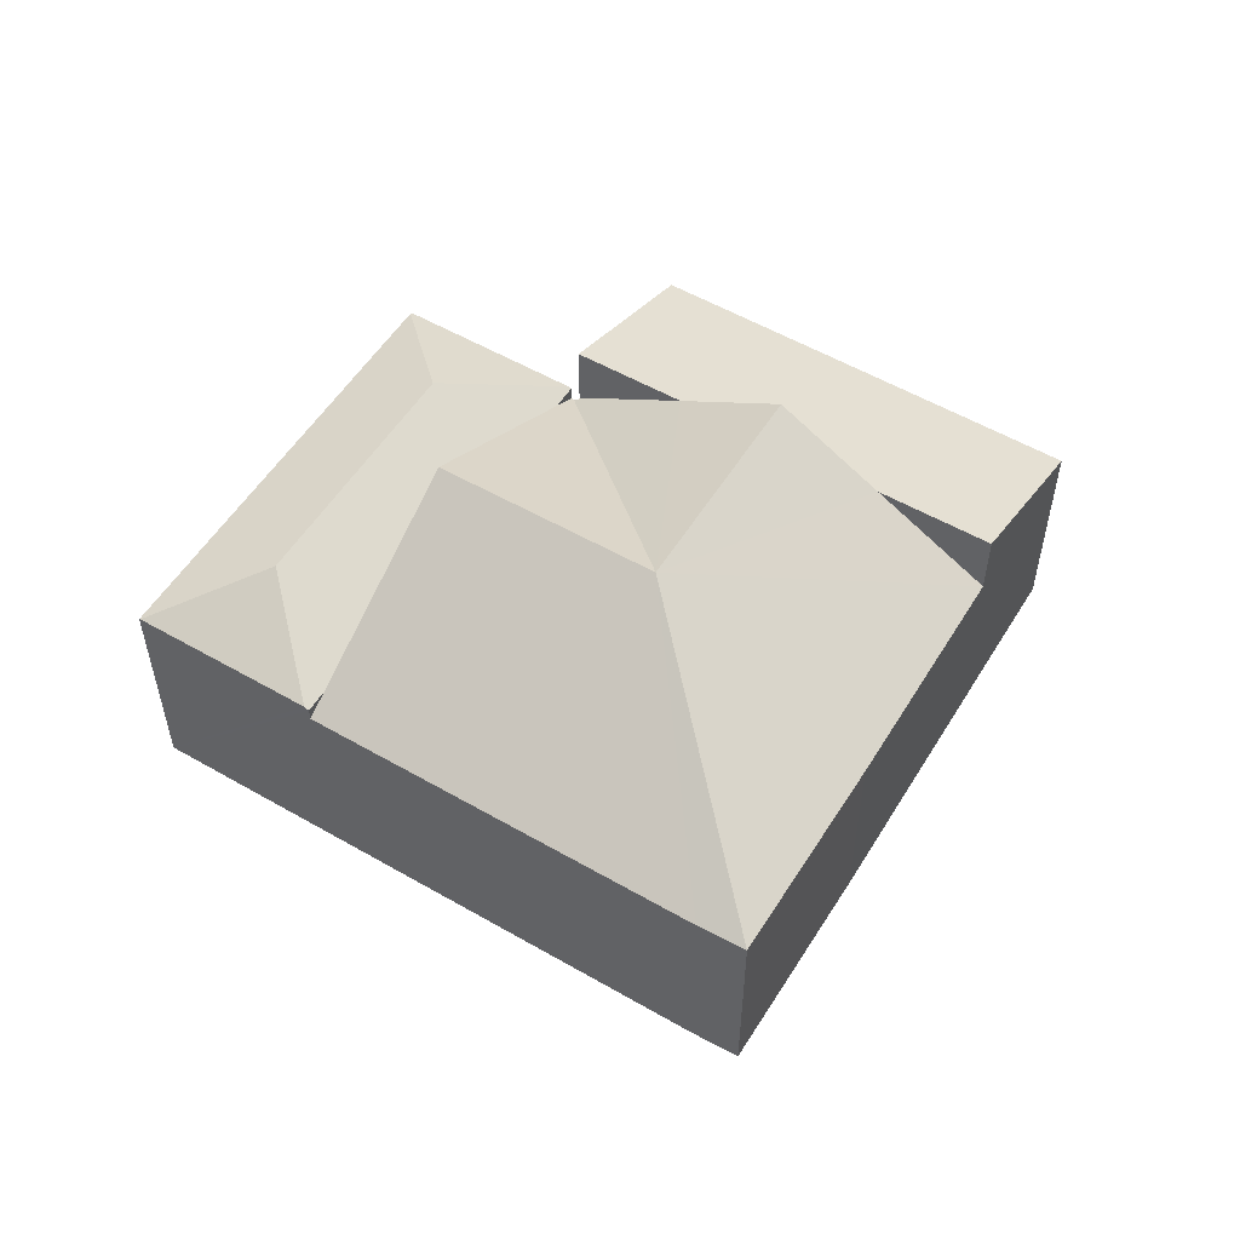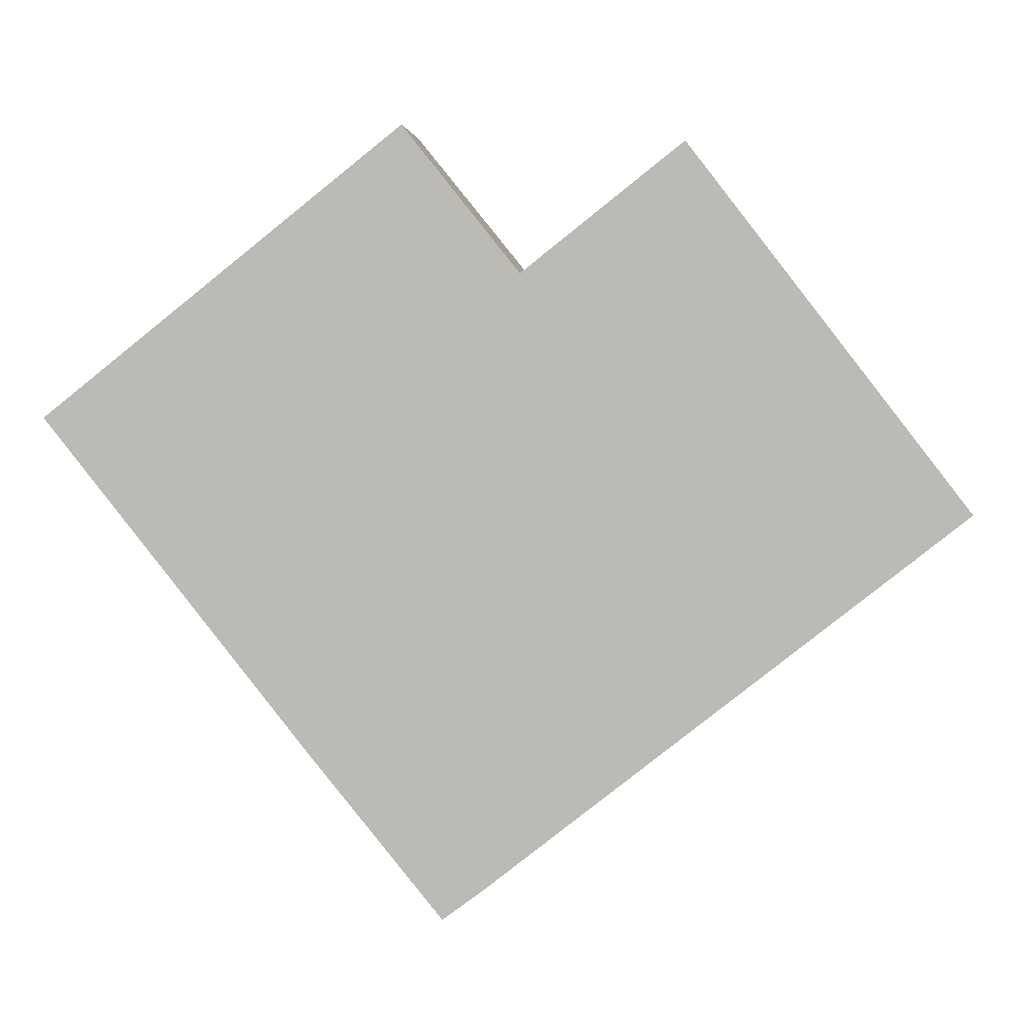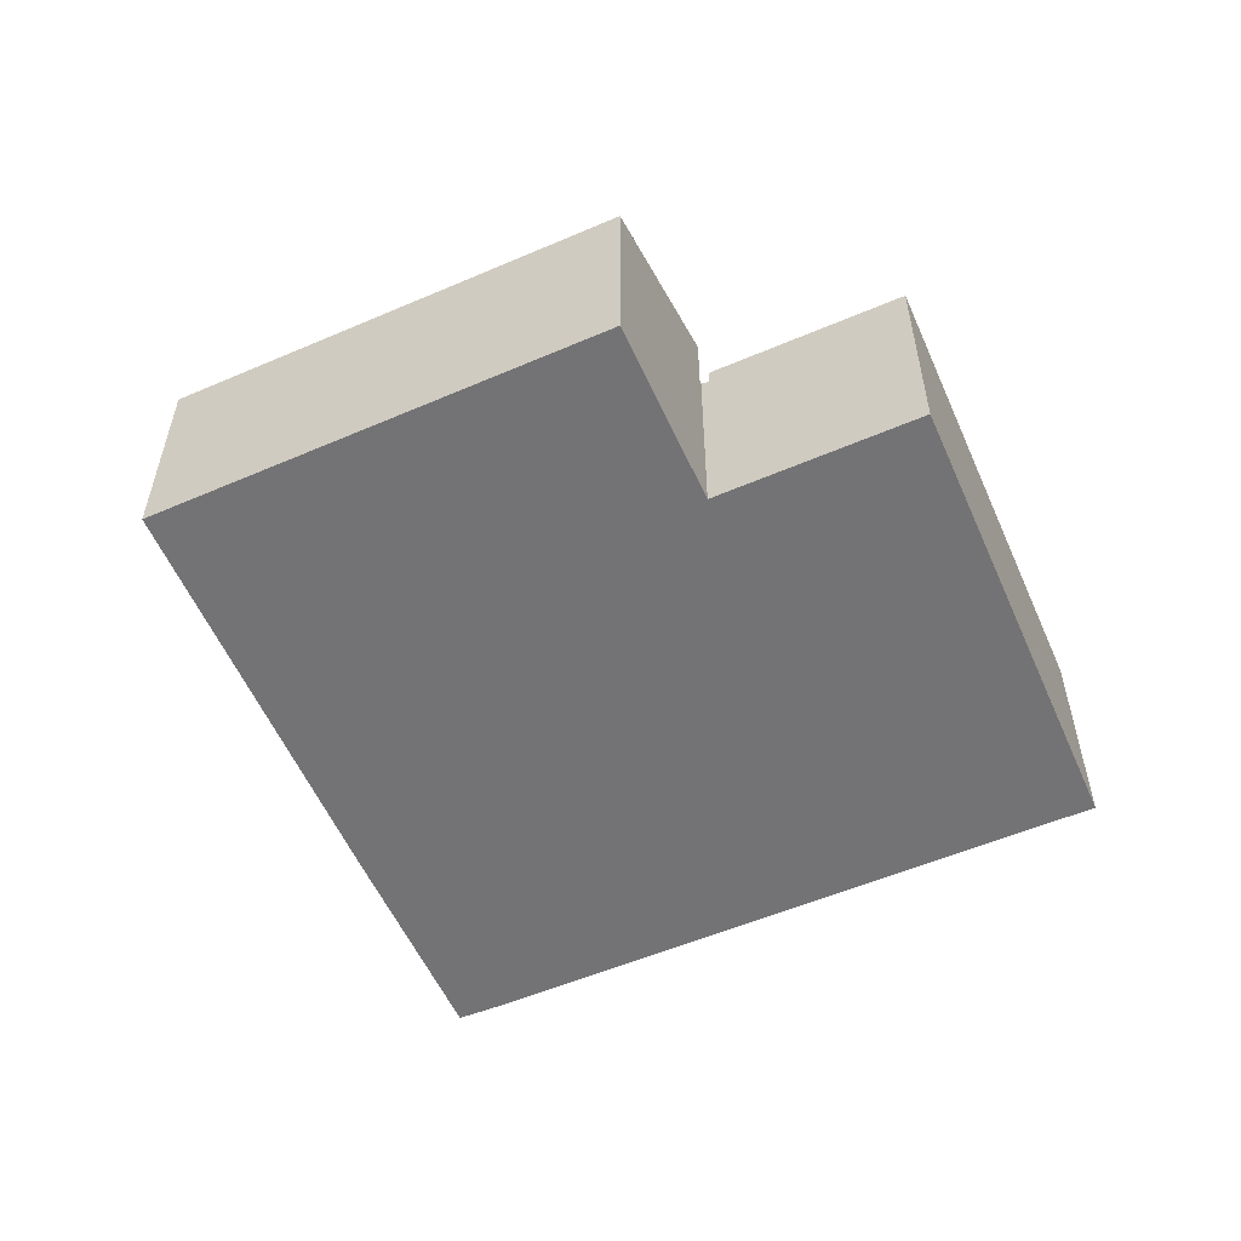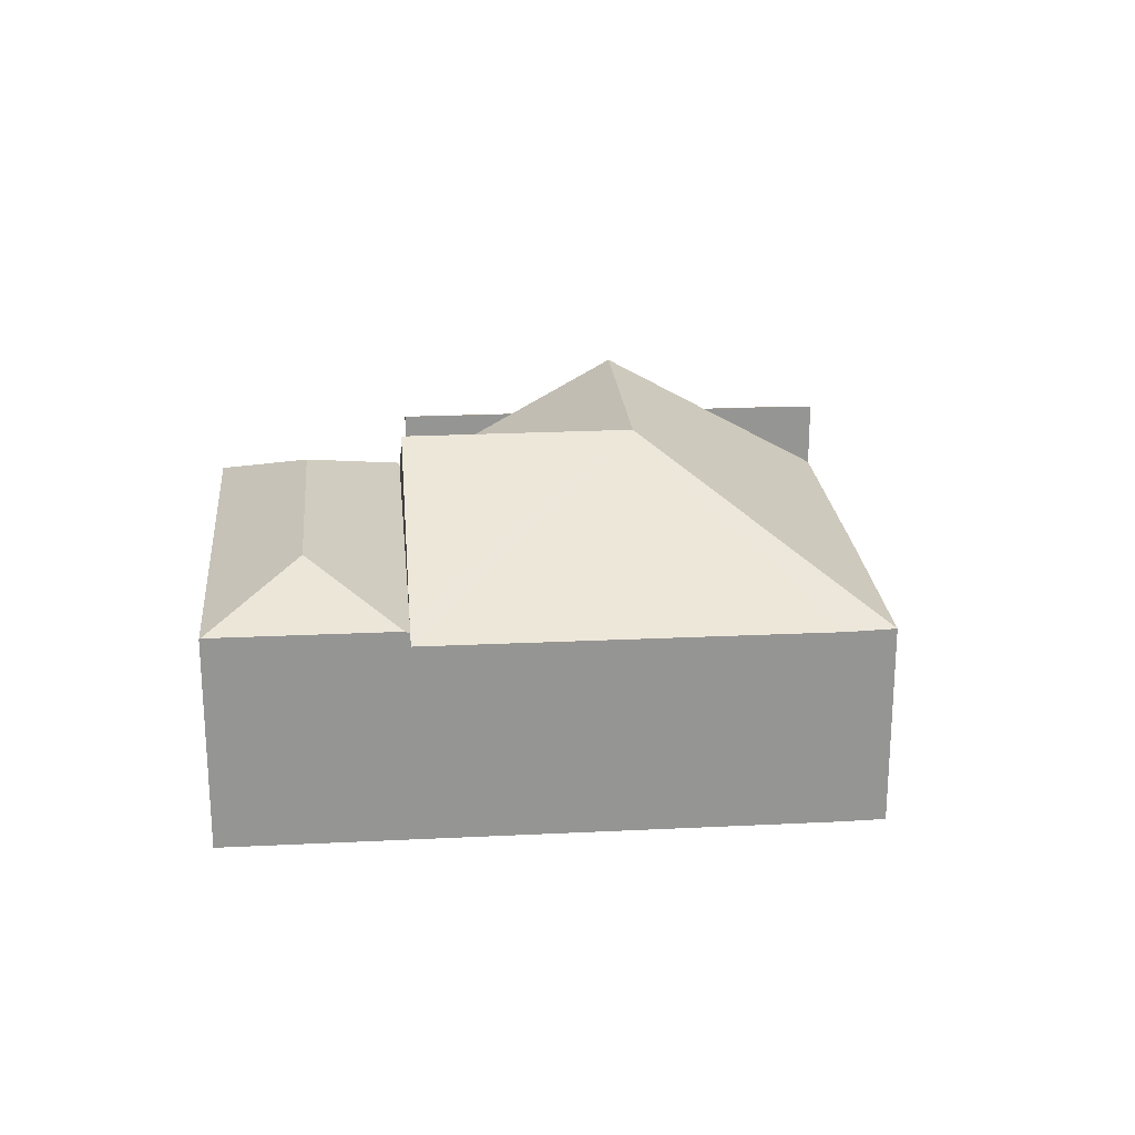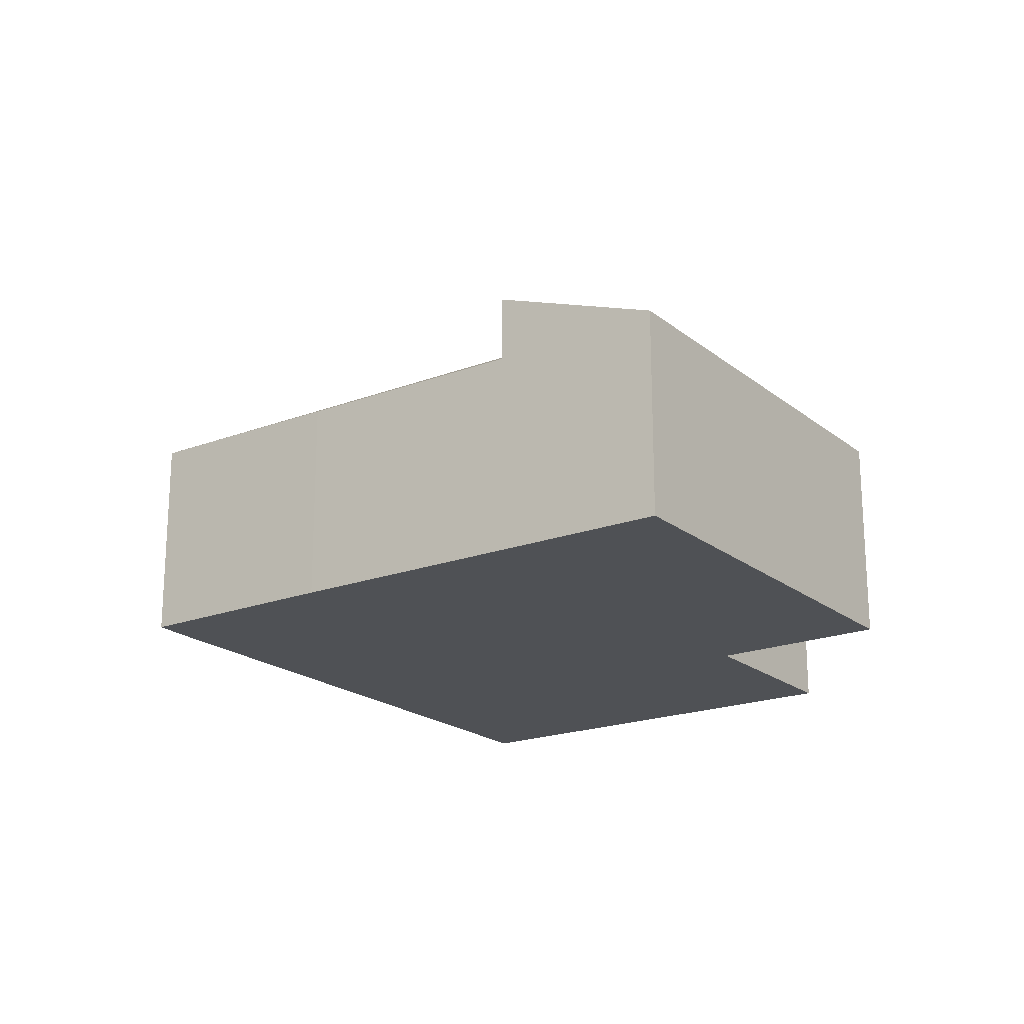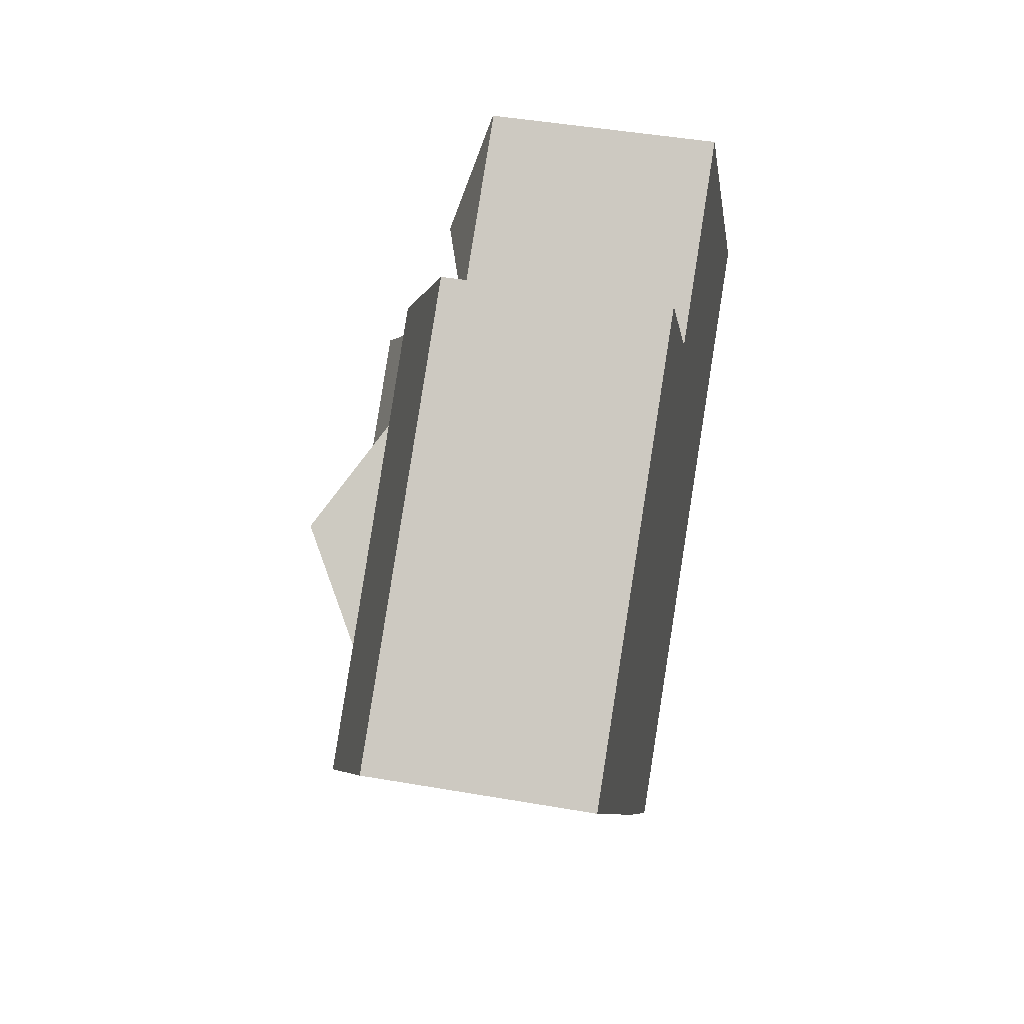
<metadata>
{"format":"obj","ext":"obj","renderer":"f3d","projection":"perspective","resolution":1024,"background":"white","views":[{"elev":54.1,"azim":173.2,"up":"+Y"},{"elev":5.9,"azim":1.9,"up":"+Z"},{"elev":-56.0,"azim":-14.4,"up":"+Y"},{"elev":23.0,"azim":136.9,"up":"+Y"},{"elev":-20.1,"azim":-93.3,"up":"+Y"},{"elev":45.2,"azim":-78.6,"up":"+Z"}]}
</metadata>
<code>
v  18.77 6.399 -1.891
v  21.98 5.39 -2.278
v  18.38 5.386 -5.125
v  15.21 5.377 6.434
v  22 5.376 -2.258
v  14.82 6.398 3.174
v  11.53 5.363 3.577
v  11.87 5.332 3.028
v  11.47 5.333 3.535
v  14.89 5.332 -0.855
v  17.92 5.332 -4.738
v  18.28 5.332 -5.201
v  15.17 5.345 6.491
v  22 1.383e-16 -2.258
v  15.21 -3.94e-16 6.434
v  15.17 -3.975e-16 6.491
v  21.98 1.395e-16 -2.278
v  18.28 3.185e-16 -5.201
v  18.38 3.138e-16 -5.125
v  17.92 2.901e-16 -4.738
v  14.89 5.235e-17 -0.855
v  11.87 -1.854e-16 3.028
v  11.47 -2.165e-16 3.535
v  11.53 -2.19e-16 3.577
v  10.43 8.103 -4.367
v  14.89 8.103 -0.855
v  18.28 5.002 -5.201
v  10.43 4.989 -11.4
v  9.451 5.012 -12.13
v  6.192 4.989 -8.014
v  2.596 5.002 -3.359
v  4.888 6.624 -1.557
v  6.965 8.103 0.076
v  9.042 6.634 1.709
v  11.32 5.042 3.413
v  11.42 4.971 3.492
v  11.28 5.042 3.467
v  11.47 4.971 3.535
v  11.28 -2.123e-16 3.467
v  11.32 -2.09e-16 3.413
v  10.43 6.982e-16 -11.4
v  9.451 7.427e-16 -12.13
v  6.192 4.907e-16 -8.014
v  2.596 2.057e-16 -3.359
v  4.888 9.534e-17 -1.557
v  6.965 -4.654e-18 0.076
v  9.042 -1.046e-16 1.709
v  11.42 -2.138e-16 3.492
v  8.553 5.141 6.868
v  11.28 6.639 3.467
v  6.965 6.629 0.076
v  0 5.16 3.16e-16
v  2.596 6.619 -3.359
v  0 0 0
v  8.553 -4.205e-16 6.868
g defaultobject
f 1 2 3
f 2 4 5
f 4 2 1
f 4 1 6
f 7 8 9
f 8 7 6
f 8 6 10
f 10 6 1
f 10 1 11
f 11 1 3
f 11 3 12
f 4 7 13
f 7 4 6
f 4 14 5
f 14 4 13
f 14 13 15
f 15 13 16
f 14 2 5
f 2 14 3
f 3 14 12
f 12 14 17
f 12 17 18
f 18 17 19
f 18 11 12
f 11 18 10
f 10 18 20
f 10 20 8
f 8 20 21
f 8 21 9
f 9 21 22
f 9 22 23
f 9 13 7
f 13 9 23
f 13 23 16
f 16 23 24
f 15 17 14
f 17 15 19
f 19 15 18
f 18 15 20
f 20 15 21
f 21 15 22
f 22 15 16
f 22 16 24
f 22 24 23
f 11 25 26
f 25 11 27
f 25 27 28
f 25 28 29
f 30 25 29
f 25 30 31
f 25 31 32
f 25 32 33
f 34 25 33
f 25 34 35
f 25 35 36
f 35 34 37
f 8 36 38
f 36 8 25
f 25 8 26
f 23 8 38
f 8 23 26
f 26 23 11
f 11 23 22
f 11 22 21
f 11 21 20
f 11 20 27
f 27 20 18
f 39 35 37
f 35 39 40
f 18 28 27
f 28 18 41
f 28 42 29
f 42 28 41
f 42 30 29
f 30 42 43
f 30 43 31
f 31 43 44
f 44 32 31
f 32 44 33
f 33 44 34
f 34 44 45
f 34 45 37
f 37 45 46
f 37 46 47
f 37 47 39
f 40 36 35
f 36 40 38
f 38 40 23
f 23 40 48
f 21 40 20
f 40 21 48
f 48 21 22
f 48 22 23
f 41 43 42
f 43 41 44
f 44 41 45
f 45 41 18
f 45 18 46
f 46 18 47
f 47 18 40
f 47 40 39
f 40 18 20
f 34 49 50
f 49 34 51
f 49 51 32
f 49 32 52
f 52 32 53
f 54 49 52
f 49 54 55
f 49 39 50
f 39 49 55
f 39 34 50
f 34 39 51
f 51 39 32
f 32 39 47
f 32 47 53
f 53 47 46
f 53 46 44
f 44 46 45
f 44 52 53
f 52 44 54
f 54 39 55
f 39 54 47
f 47 54 46
f 46 54 45
f 45 54 44

</code>
